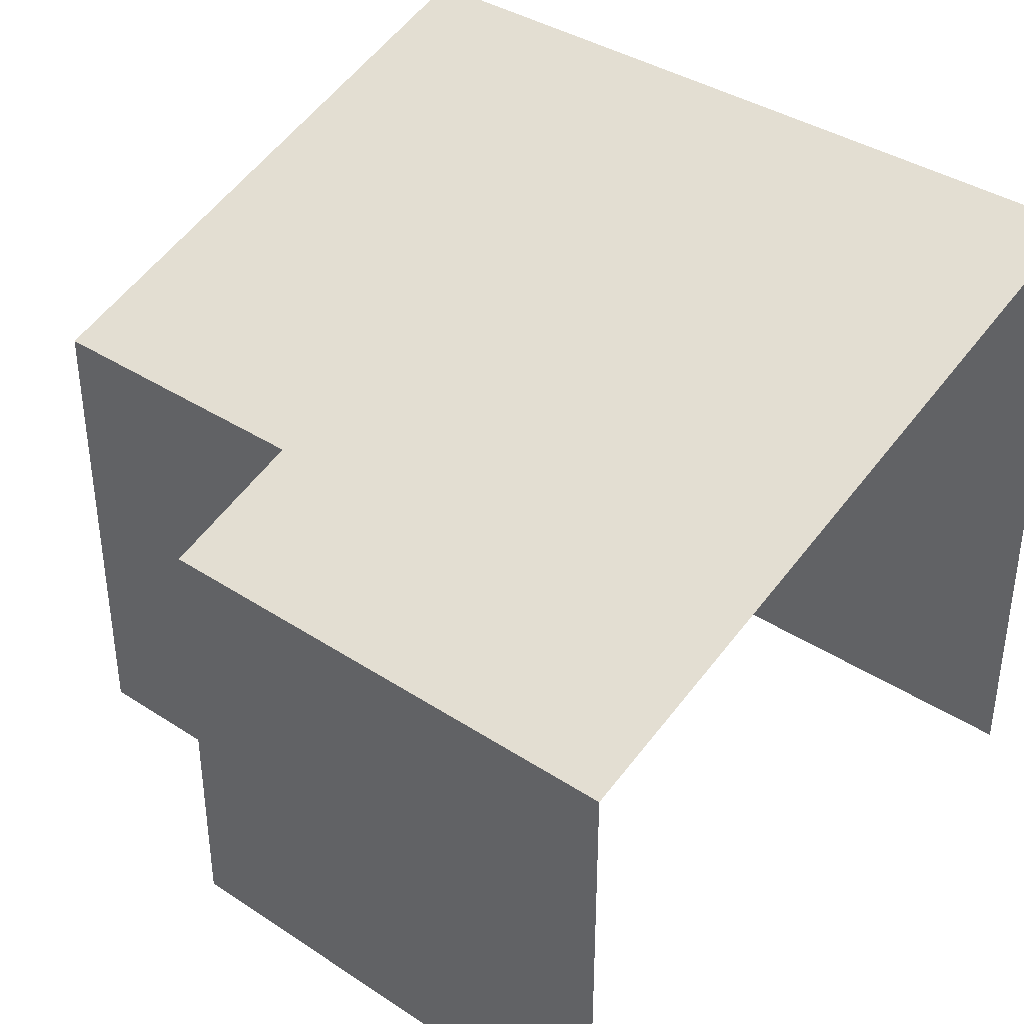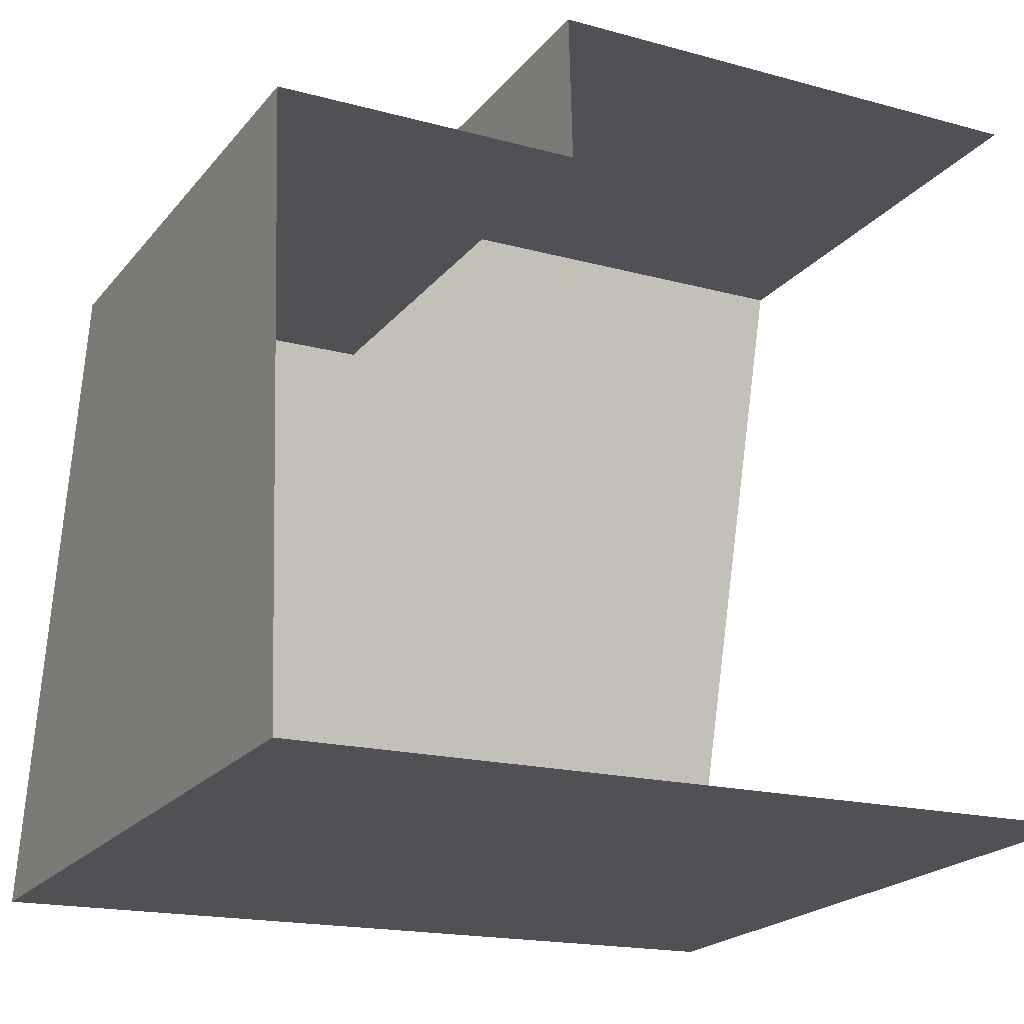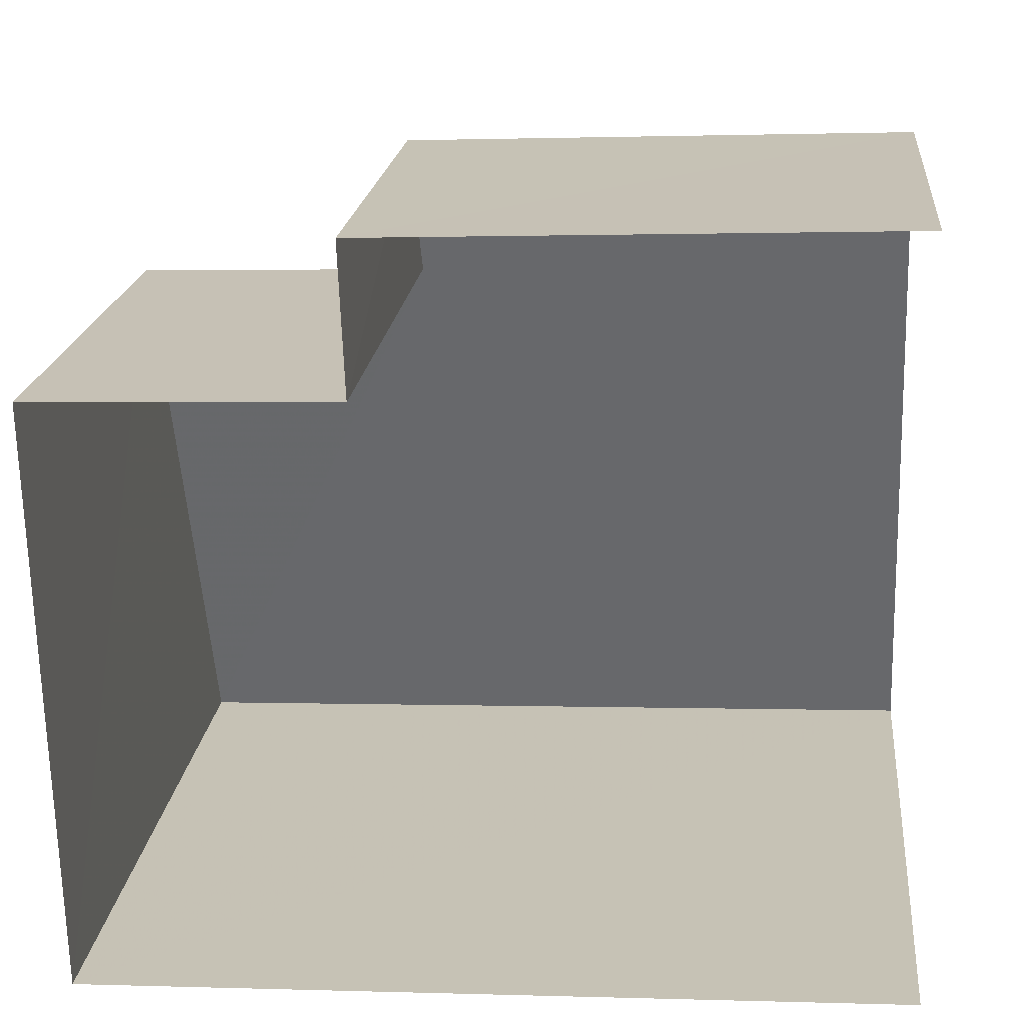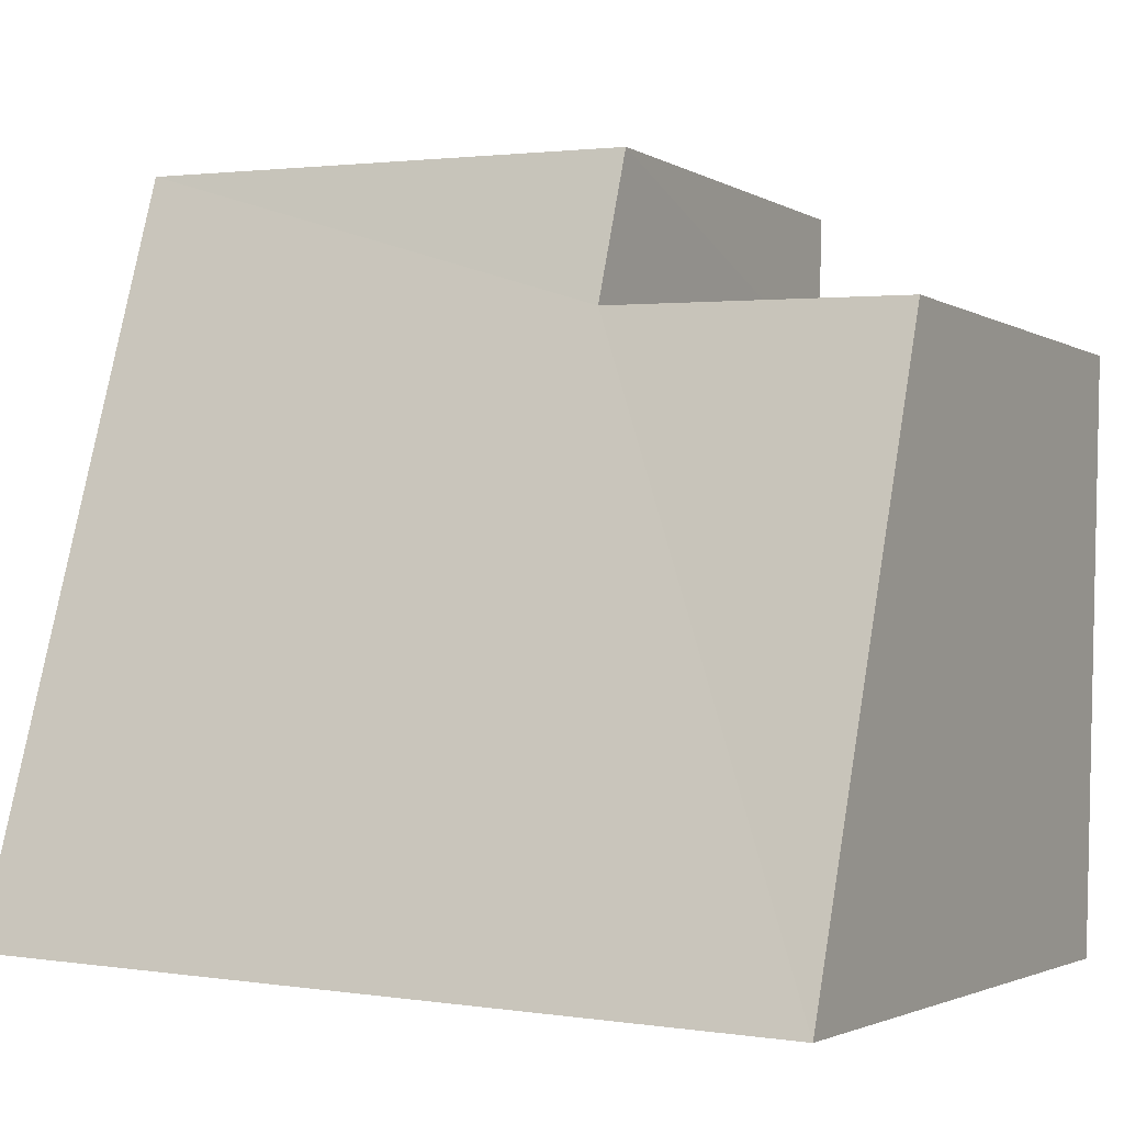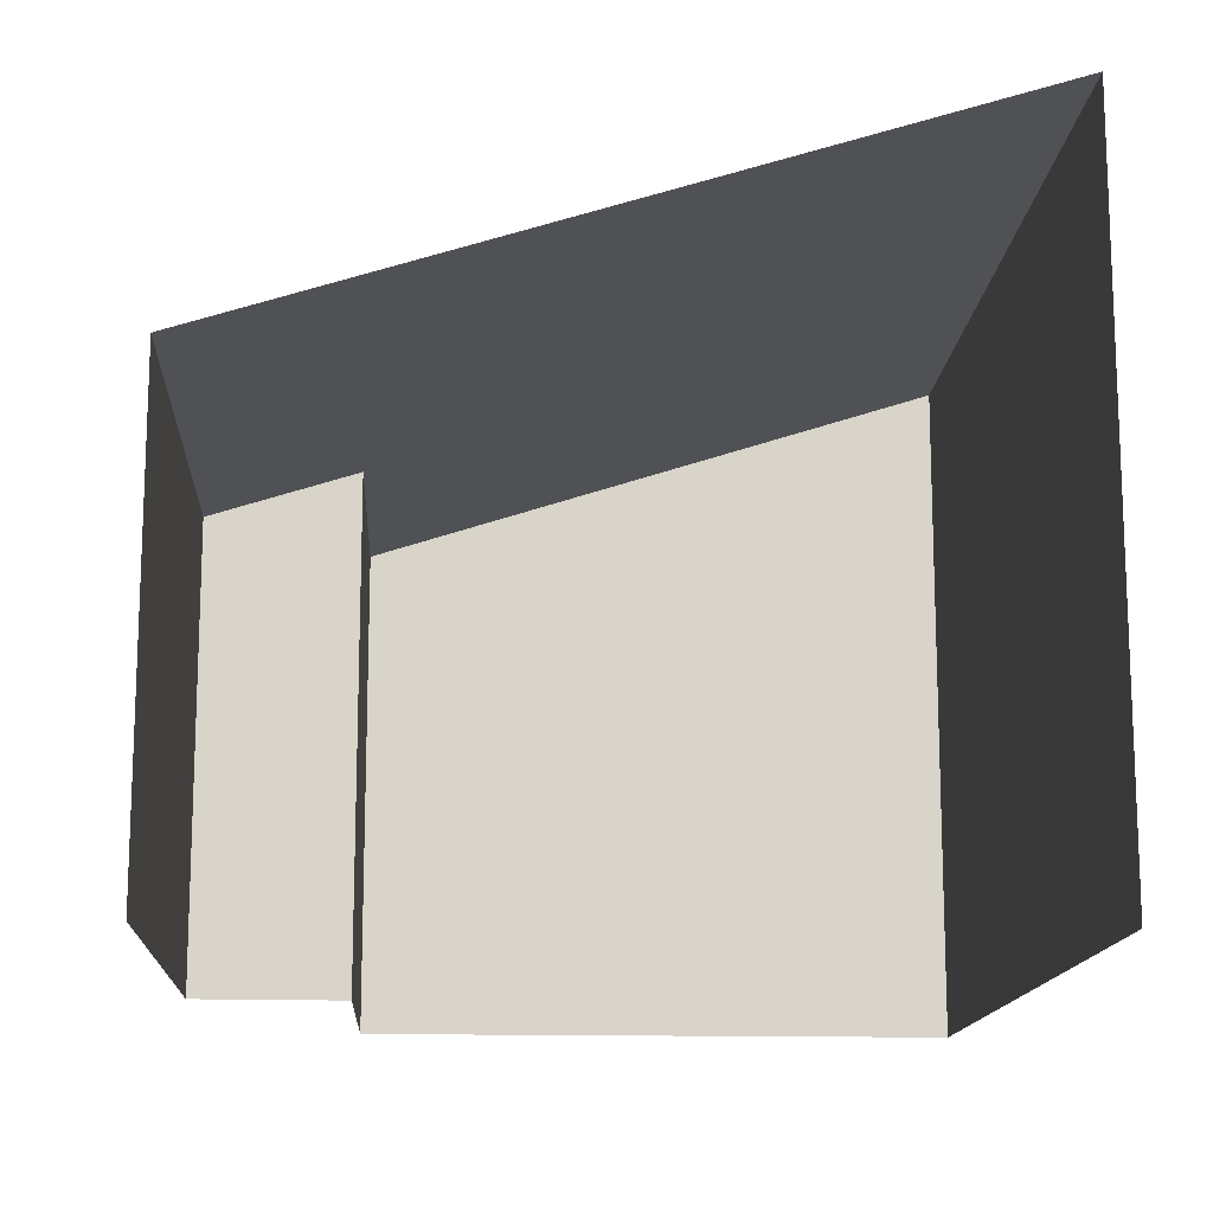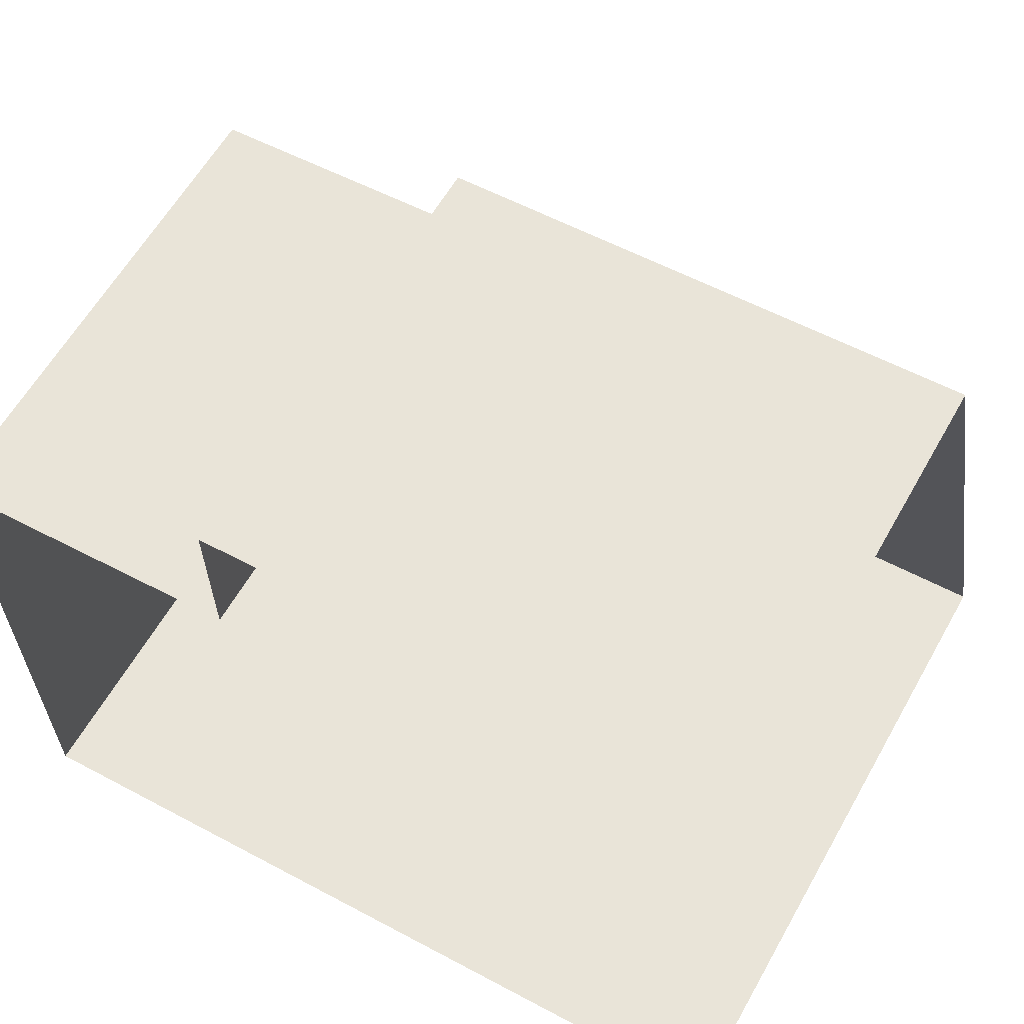
<metadata>
{"format":"obj","ext":"obj","renderer":"f3d","projection":"perspective","resolution":1024,"background":"white","views":[{"elev":37.6,"azim":-141.8,"up":"+Z"},{"elev":-21.4,"azim":151.7,"up":"+Y"},{"elev":19.4,"azim":-174.2,"up":"+Y"},{"elev":-2.2,"azim":28.1,"up":"+Y"},{"elev":-14.1,"azim":-95.3,"up":"+Z"},{"elev":60.0,"azim":-150.7,"up":"+Y"}]}
</metadata>
<code>
v -3.733e+05 -1.041e+05 27.75
v -3.733e+05 -1.041e+05 27.75
v -3.733e+05 -1.041e+05 27.75
v -3.733e+05 -1.041e+05 27.75
v -3.733e+05 -1.041e+05 27.75
v -3.733e+05 -1.041e+05 27.75
v -3.733e+05 -1.041e+05 31.79
v -3.733e+05 -1.041e+05 33.32
v -3.733e+05 -1.041e+05 33.33
v -3.733e+05 -1.041e+05 31.79
v -3.733e+05 -1.041e+05 31.41
v -3.733e+05 -1.041e+05 31.41
f 1 2 3
f 3 4 1
f 5 2 1
f 6 5 1
f 11 3 2
f 8 11 2
f 7 8 9
f 9 10 7
f 11 8 7
f 12 11 7
f 11 4 3
f 11 12 4
f 7 6 1
f 7 10 6
f 8 2 5
f 9 8 5
f 10 5 6
f 10 9 5
f 12 1 4
f 12 7 1

</code>
